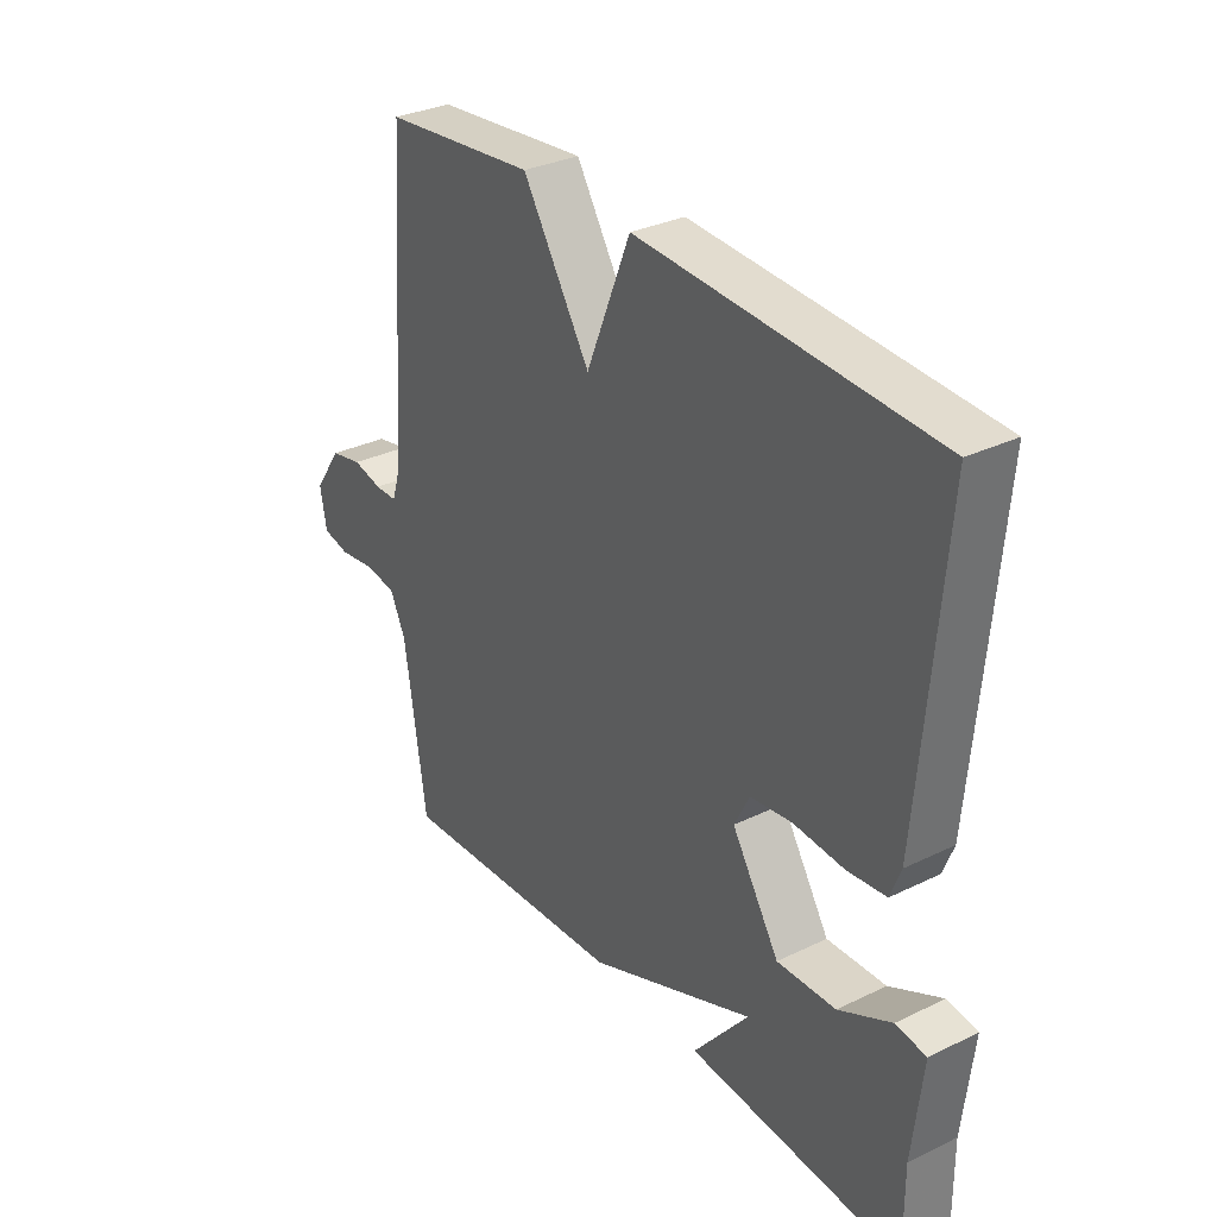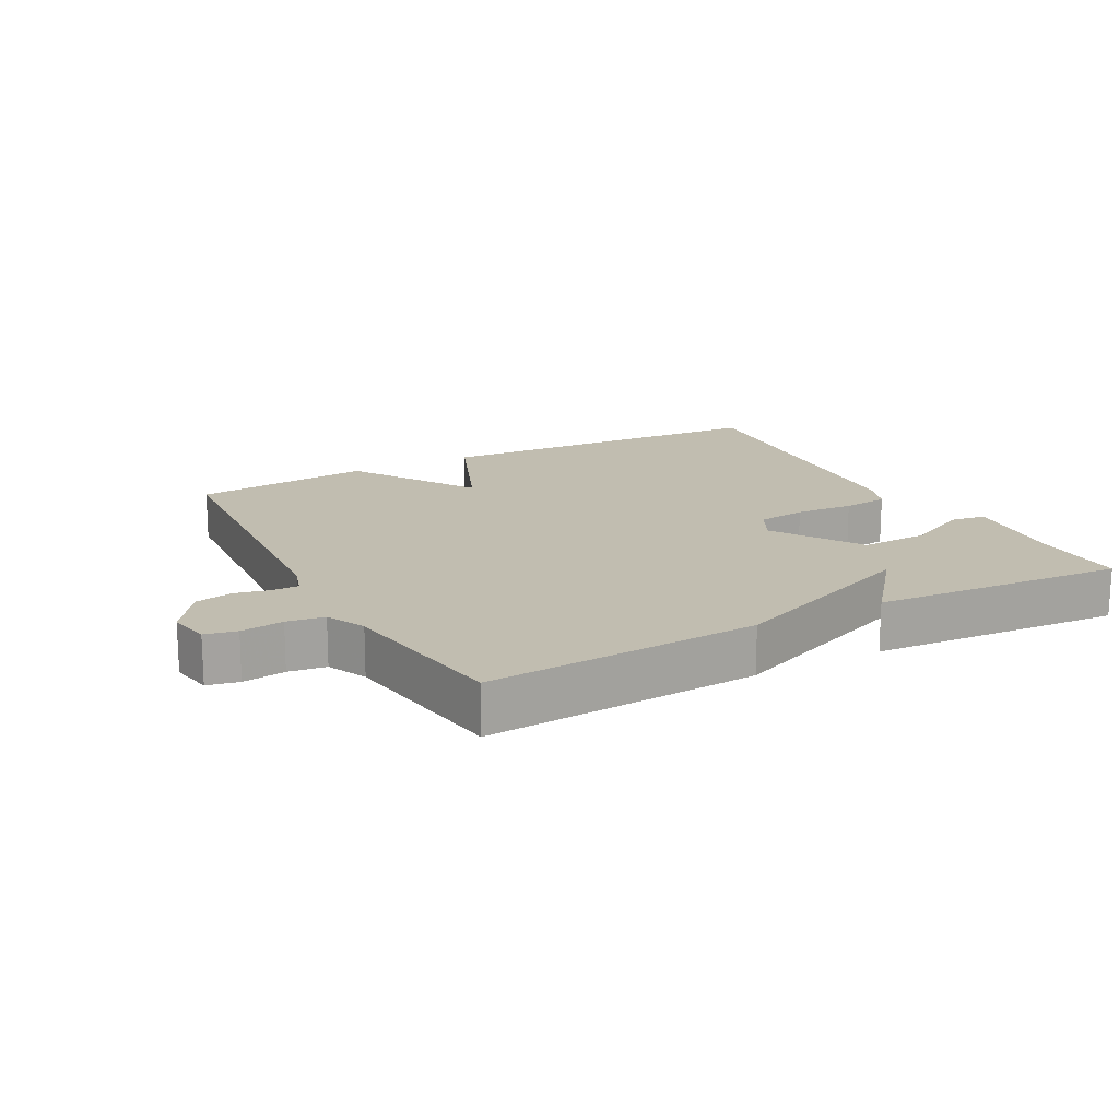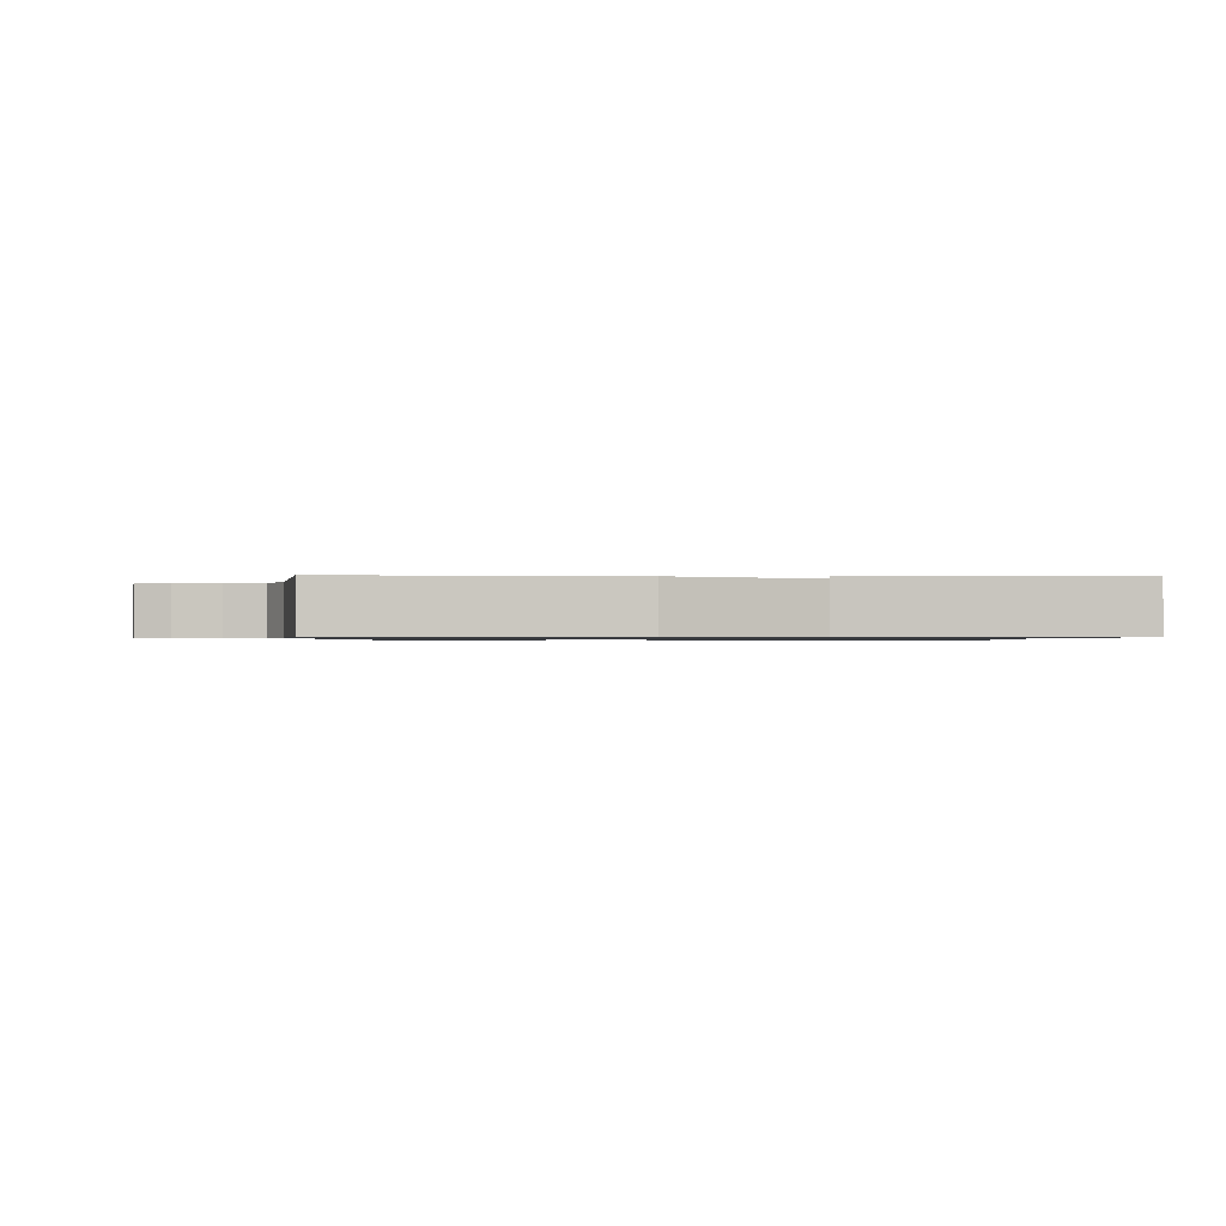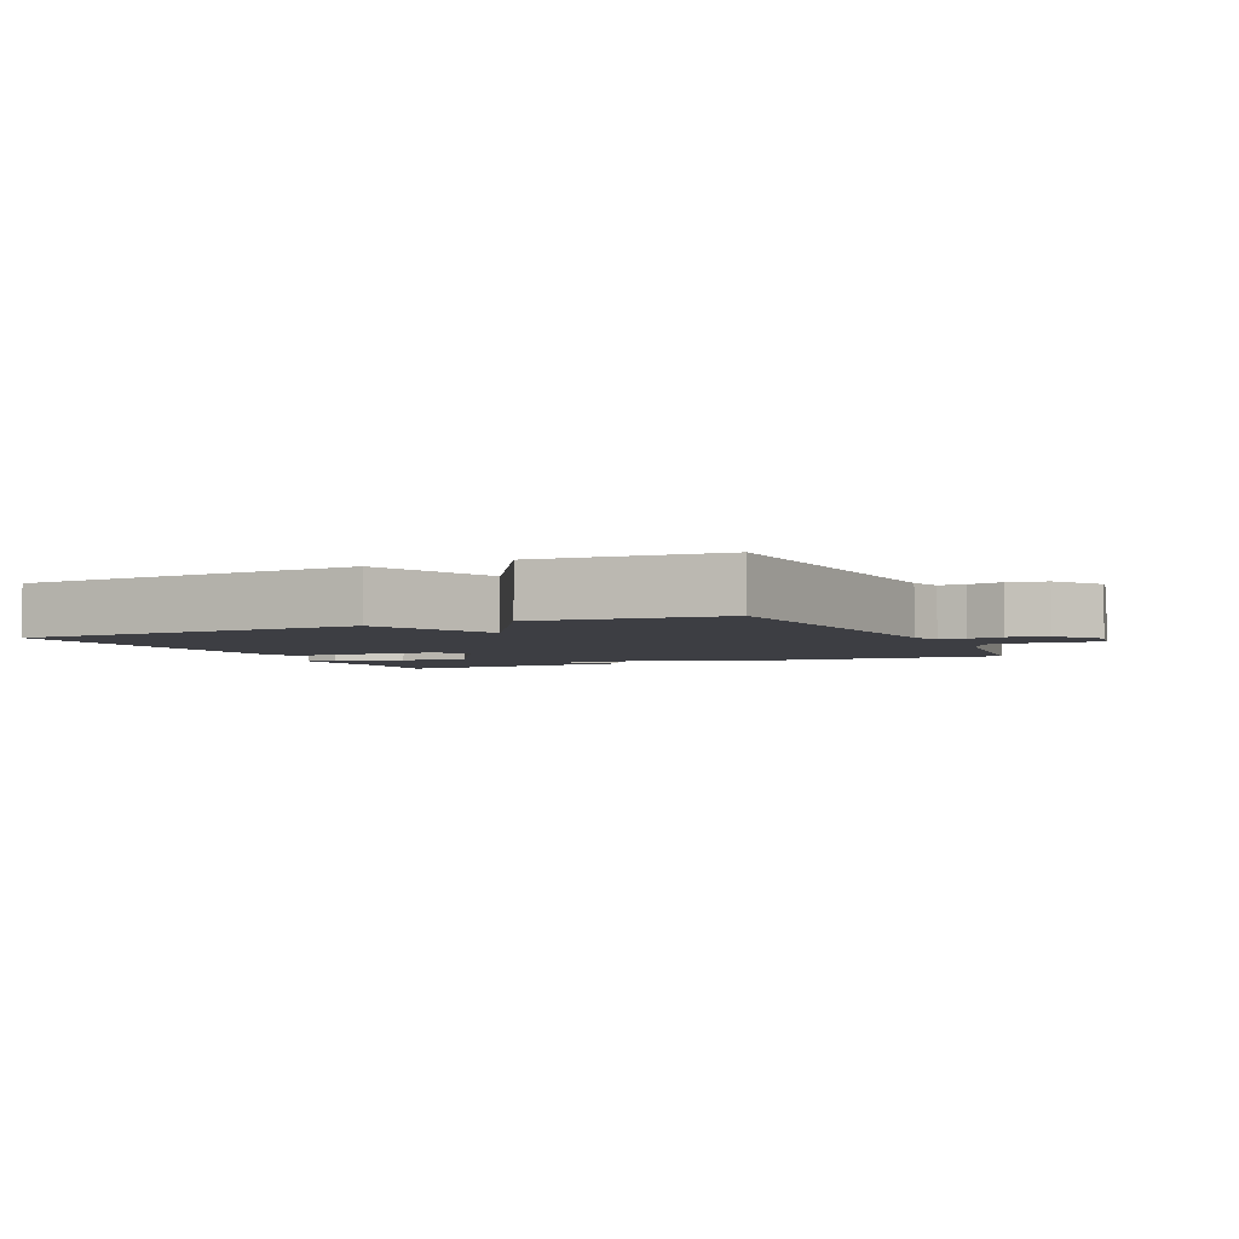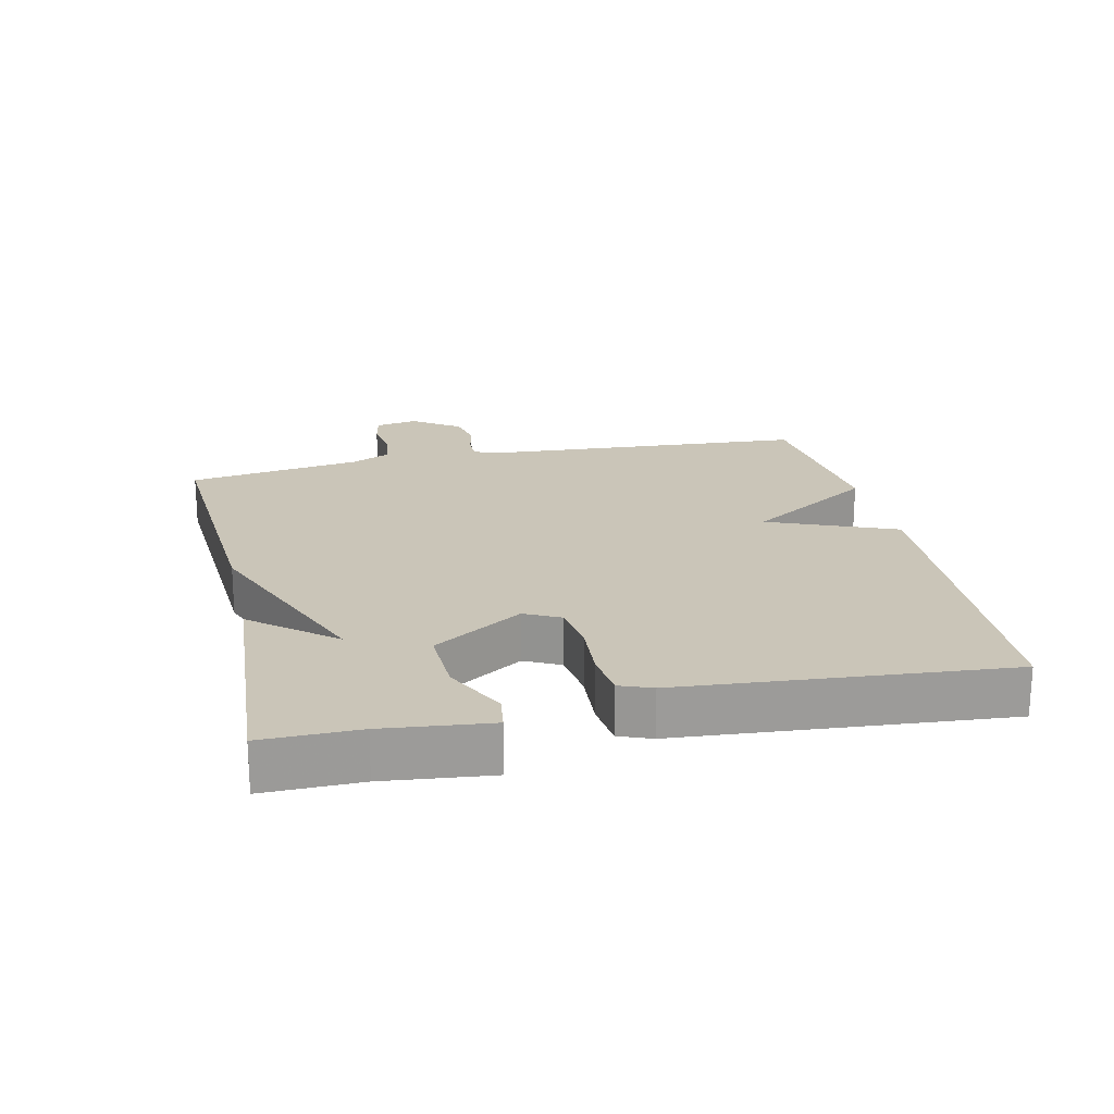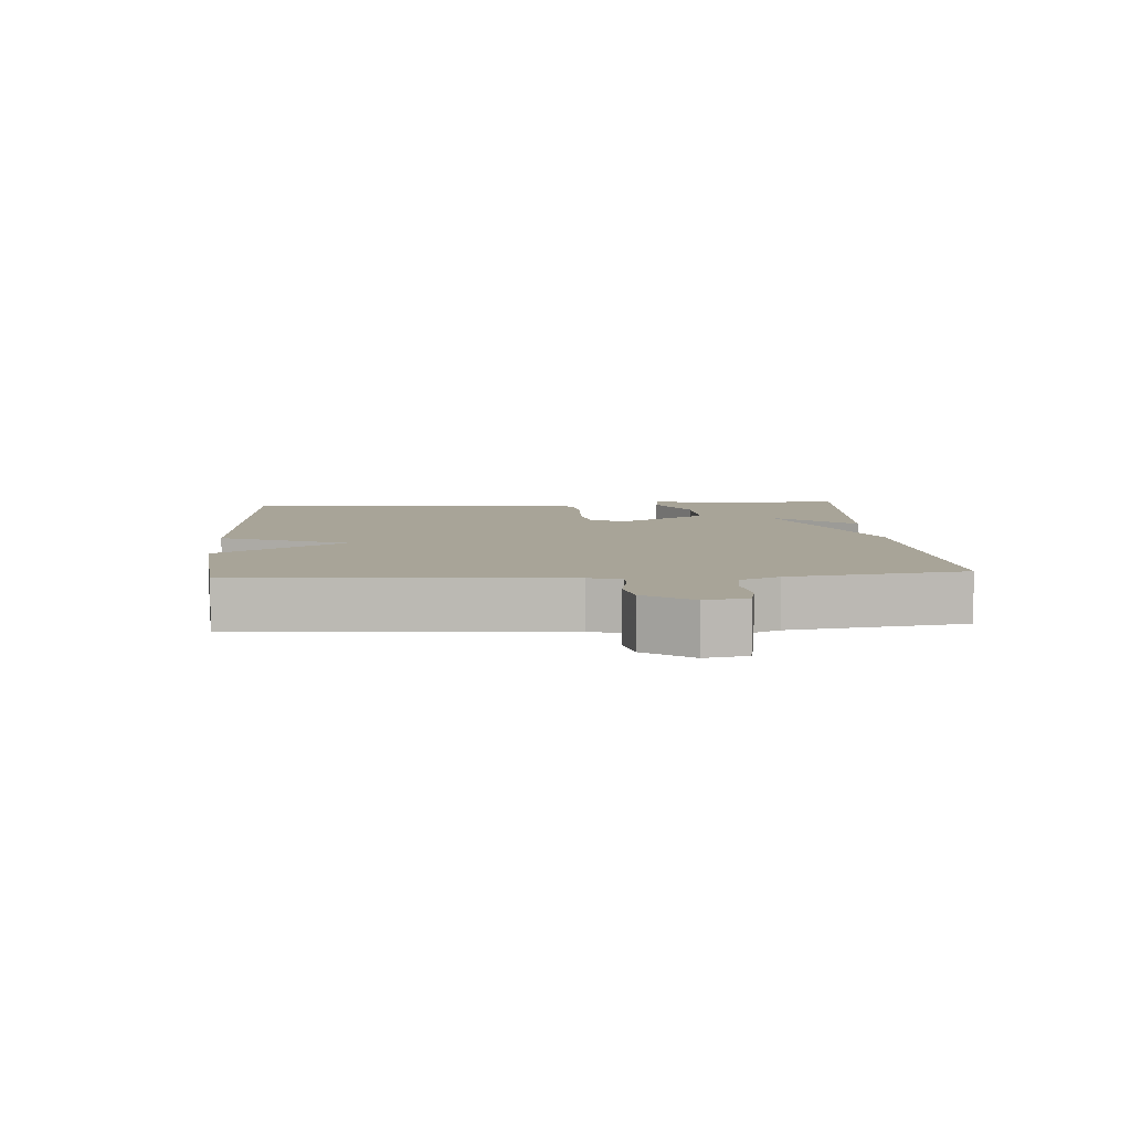
<metadata>
{"format":"obj","ext":"obj","renderer":"f3d","projection":"perspective","resolution":1024,"background":"white","views":[{"elev":31.7,"azim":-124.4,"up":"+Z"},{"elev":16.7,"azim":151.8,"up":"+Y"},{"elev":-0.9,"azim":177.6,"up":"+Y"},{"elev":-3.7,"azim":25.3,"up":"+Y"},{"elev":20.5,"azim":-102.7,"up":"+Y"},{"elev":7.0,"azim":86.0,"up":"+Y"}]}
</metadata>
<code>
v 0.5 0.07 -0.5
v 0.084 0.07 -0.473
v -0.216 0.07 -0.351
v -0.116 0.07 -0.473
v -0.5 0.07 -0.5
v -0.499 0.07 -0.355
v -0.517 0.07 -0.195
v -0.463 0.07 -0.187
v -0.369 0.07 -0.234
v -0.264 0.07 -0.238
v -0.179 0.07 -0.103
v -0.206 0.07 -0.049
v -0.281 0.07 -0.039
v -0.37 0.07 -0.045
v -0.44 0.07 -0.037
v -0.459 0.07 0.012
v -0.5 0.07 0.5
v 0.026 0.07 0.528
v 0.105 0.07 0.335
v 0.226 0.07 0.528
v 0.5 0.07 0.5
v 0.534 0.07 0.017
v 0.549 0.07 -0.031
v 0.589 0.07 -0.031
v 0.642 0.07 -0.019
v 0.699 0.07 -0.031
v 0.749 0.07 -0.103
v 0.737 0.07 -0.167
v 0.689 0.07 -0.177
v 0.624 0.07 -0.168
v 0.567 0.07 -0.176
v 0.539 0.07 -0.236
v 0.5 0 -0.5
v 0.084 0 -0.473
v -0.216 0 -0.351
v -0.116 0 -0.473
v -0.5 0 -0.5
v -0.499 0 -0.355
v -0.517 0 -0.195
v -0.463 0 -0.187
v -0.369 0 -0.234
v -0.264 0 -0.238
v -0.179 0 -0.103
v -0.206 0 -0.049
v -0.281 0 -0.039
v -0.37 0 -0.045
v -0.44 0 -0.037
v -0.459 0 0.012
v -0.5 0 0.5
v 0.026 0 0.528
v 0.105 0 0.335
v 0.226 0 0.528
v 0.5 0 0.5
v 0.534 0 0.017
v 0.549 0 -0.031
v 0.589 0 -0.031
v 0.642 0 -0.019
v 0.699 0 -0.031
v 0.749 0 -0.103
v 0.737 0 -0.167
v 0.689 0 -0.177
v 0.624 0 -0.168
v 0.567 0 -0.176
v 0.539 0 -0.236
f 28 29 30
f 27 28 30
f 26 27 30
f 25 26 30
f 24 25 30
f 23 24 30 31
f 22 23 31 32
f 1 2 3
f 32 1 3
f 22 32 3
f 21 22 3
f 20 21 3
f 19 20 3
f 17 18 19
f 16 17 19
f 15 16 19
f 14 15 19
f 13 14 19
f 6 7 8 9
f 5 6 9
f 4 5 9
f 3 4 9
f 3 9 10
f 19 3 10 11
f 12 13 19
f 11 12 19
f 62 61 60
f 62 60 59
f 62 59 58
f 62 58 57
f 62 57 56
f 63 62 56 55
f 64 63 55 54
f 35 34 33
f 35 33 64
f 35 64 54
f 35 54 53
f 35 53 52
f 35 52 51
f 51 50 49
f 51 49 48
f 51 48 47
f 51 47 46
f 51 46 45
f 41 40 39 38
f 41 38 37
f 41 37 36
f 41 36 35
f 42 41 35
f 43 42 35 51
f 51 45 44
f 51 44 43
f 1 33 34 2
f 2 34 35 3
f 3 35 36 4
f 4 36 37 5
f 5 37 38 6
f 6 38 39 7
f 7 39 40 8
f 8 40 41 9
f 9 41 42 10
f 10 42 43 11
f 11 43 44 12
f 12 44 45 13
f 13 45 46 14
f 14 46 47 15
f 15 47 48 16
f 16 48 49 17
f 17 49 50 18
f 18 50 51 19
f 19 51 52 20
f 20 52 53 21
f 21 53 54 22
f 22 54 55 23
f 23 55 56 24
f 24 56 57 25
f 25 57 58 26
f 26 58 59 27
f 27 59 60 28
f 28 60 61 29
f 29 61 62 30
f 30 62 63 31
f 31 63 64 32
f 32 64 33 1

</code>
